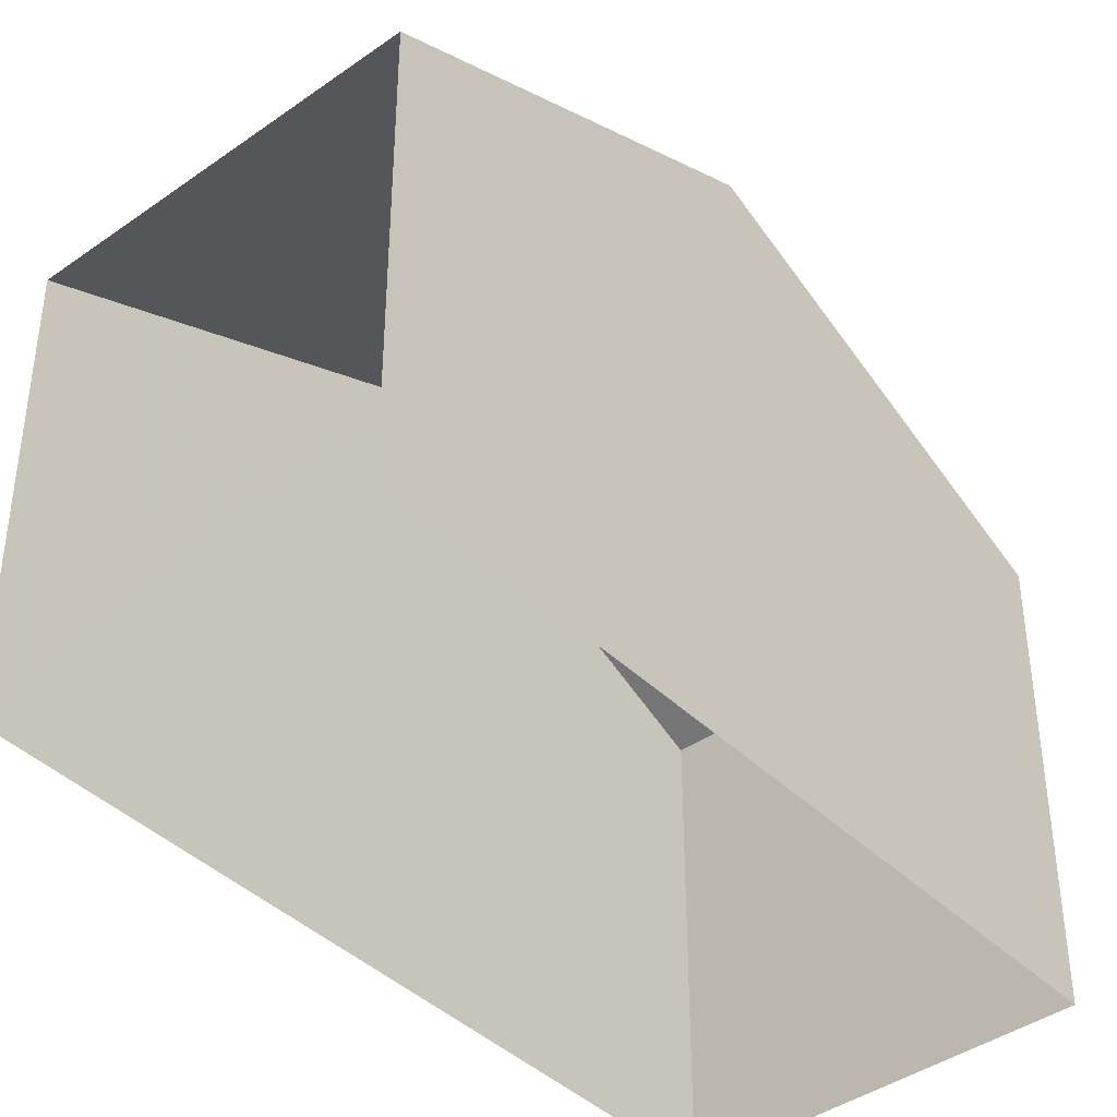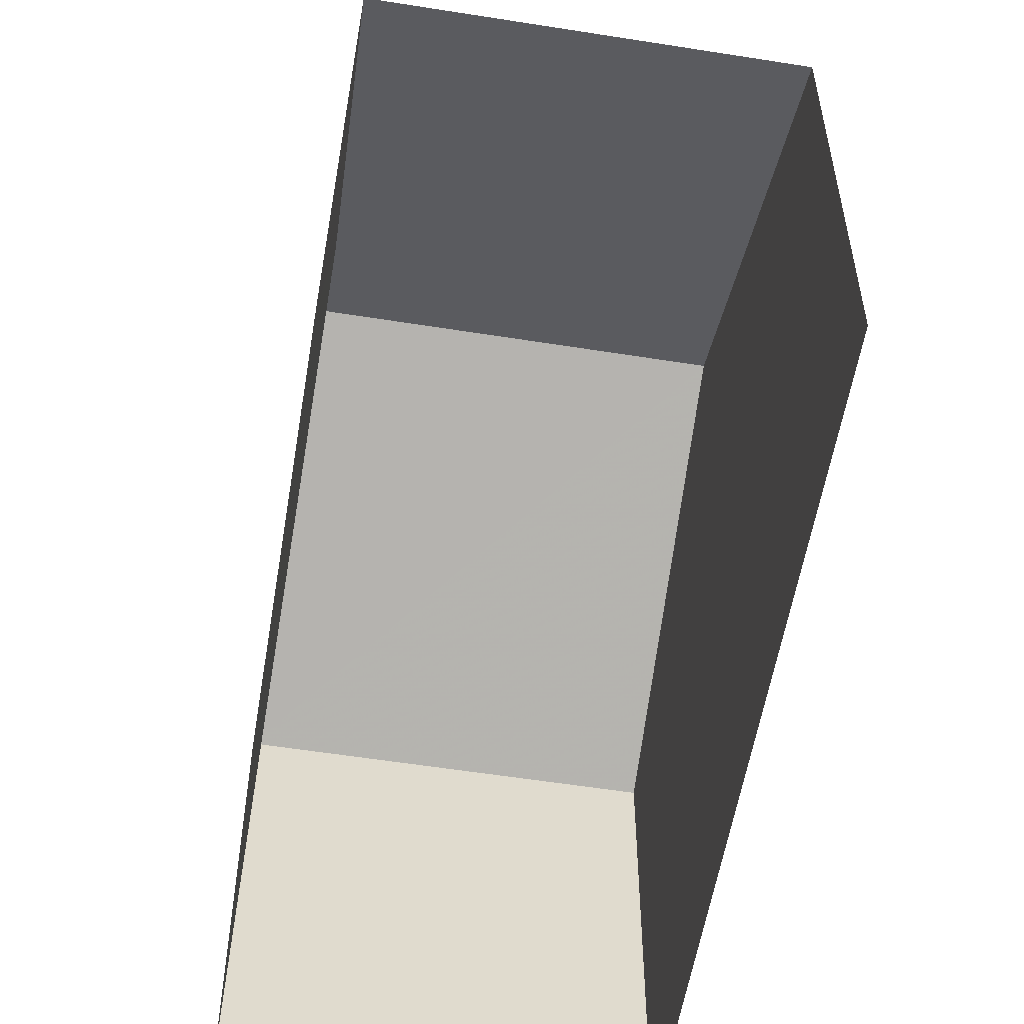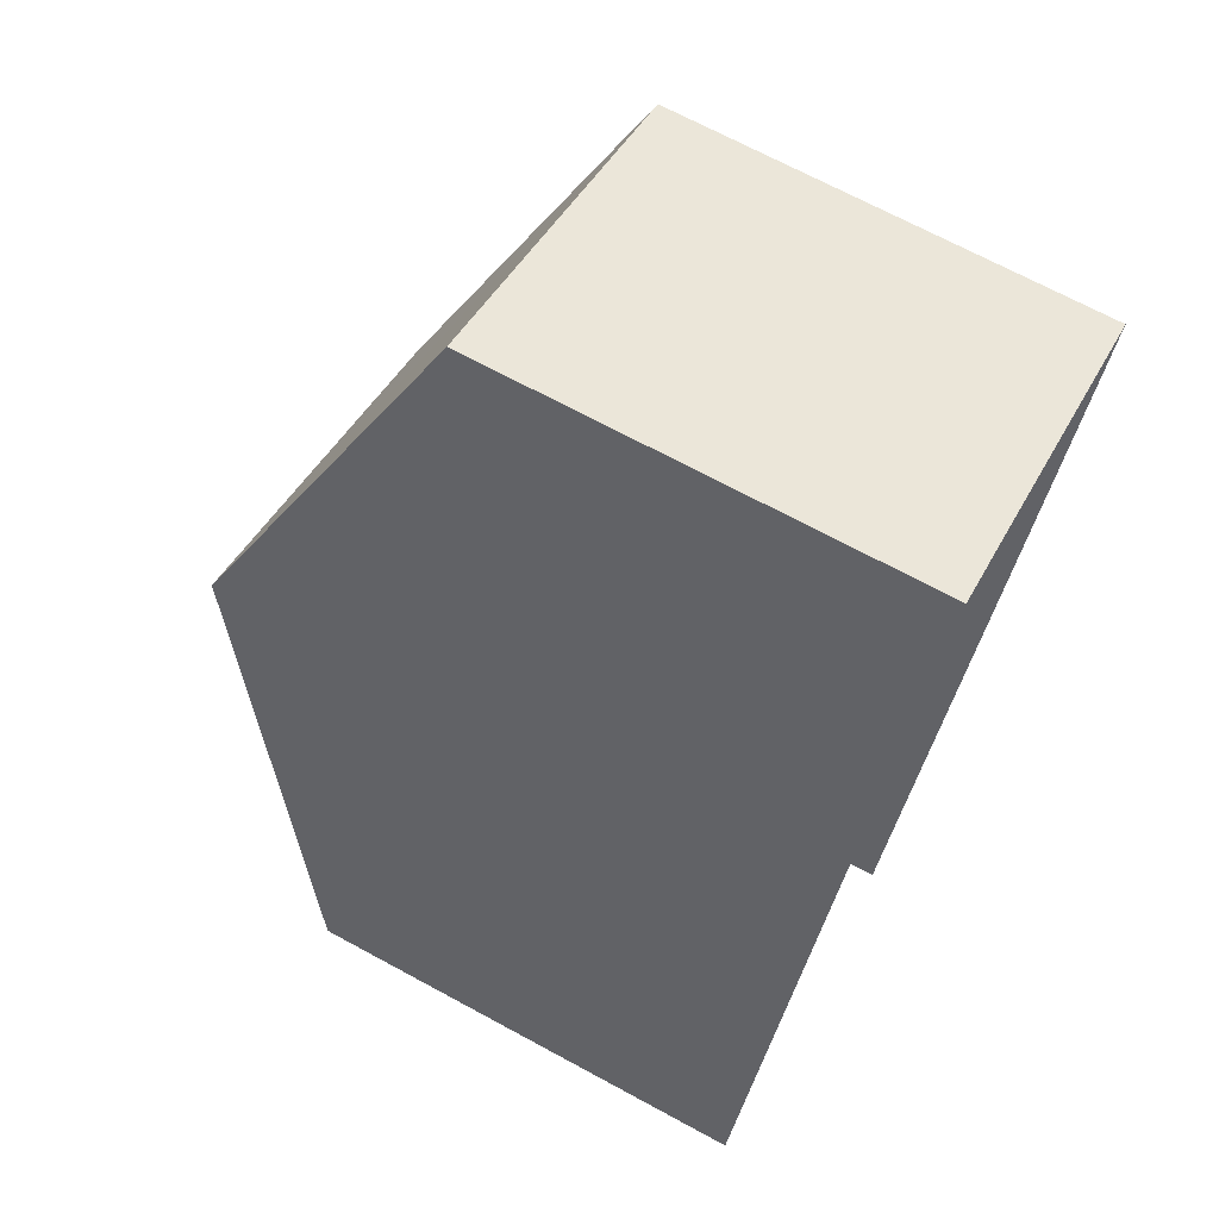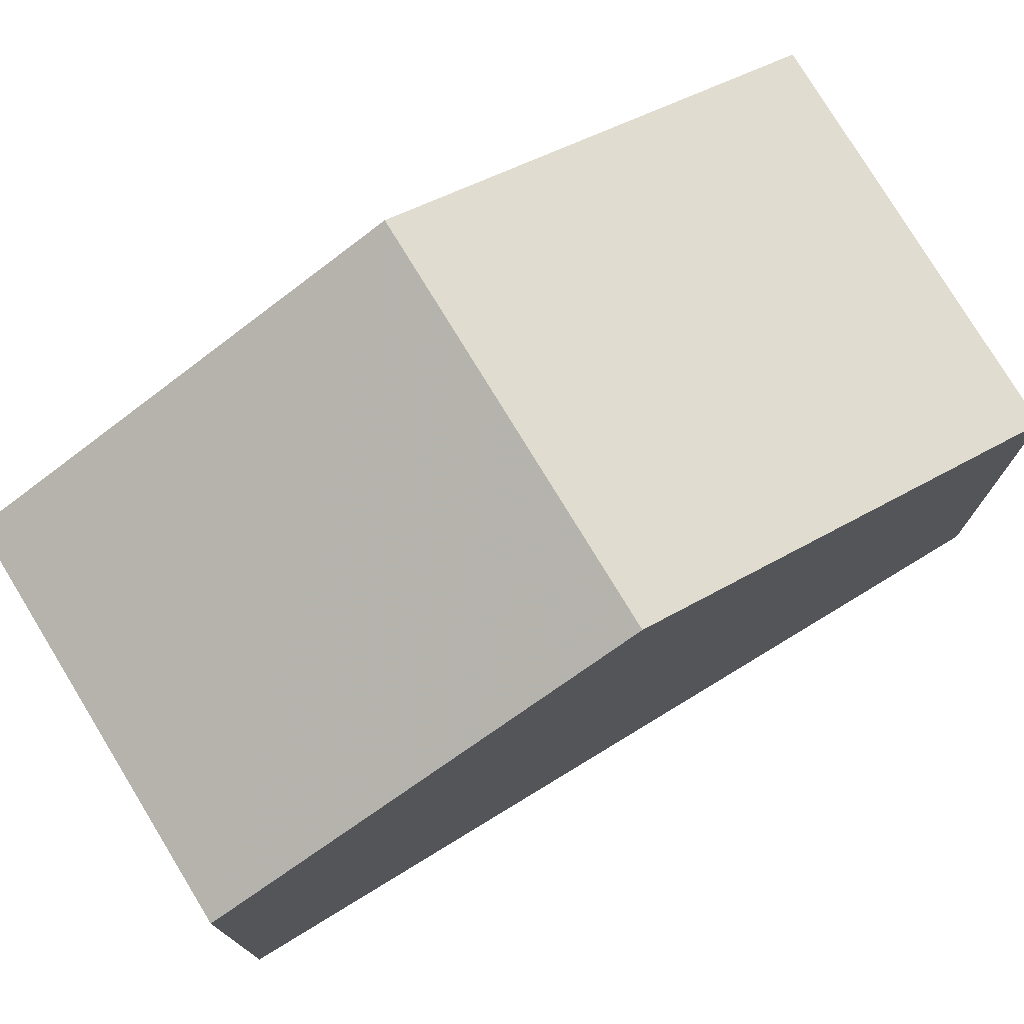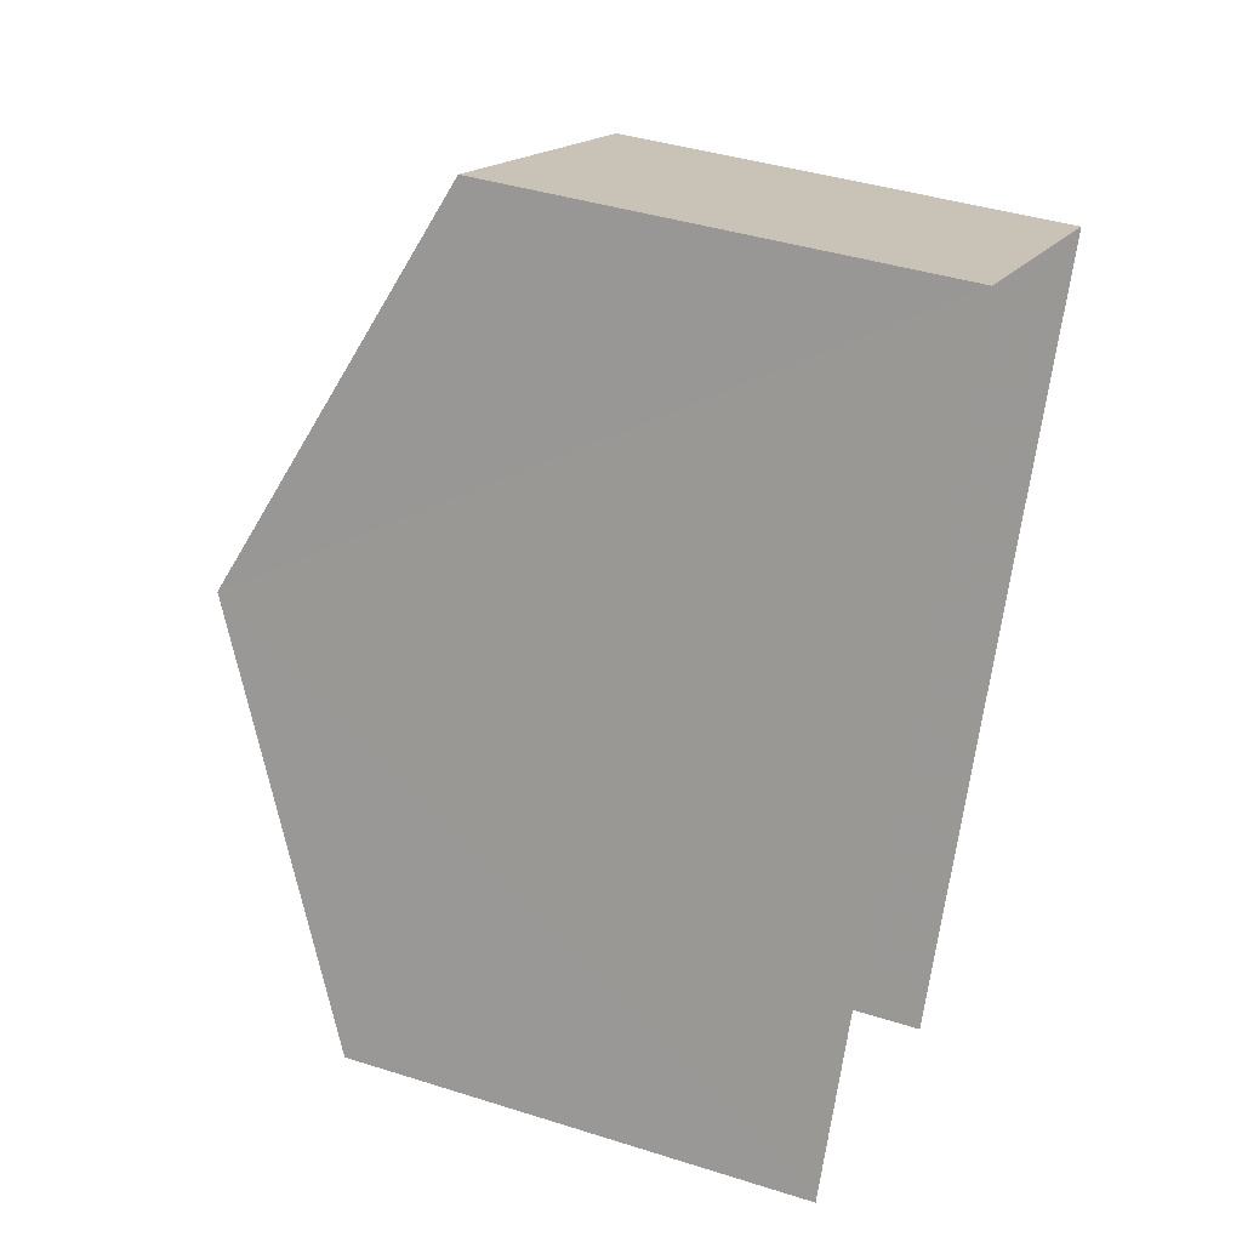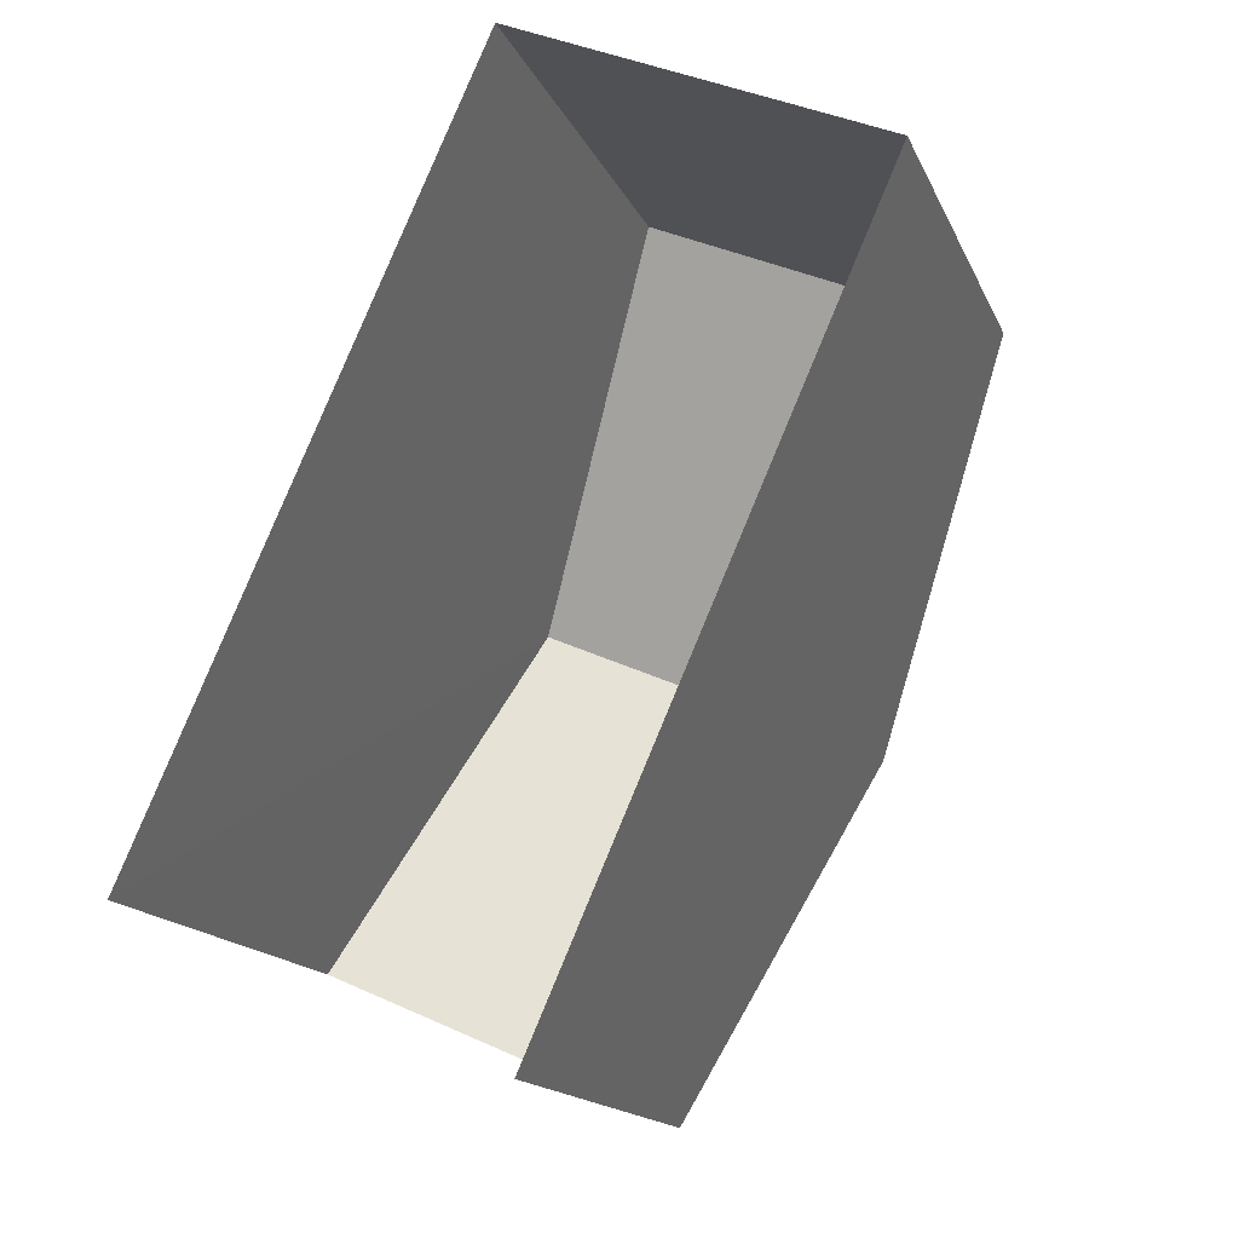
<metadata>
{"format":"obj","ext":"obj","renderer":"f3d","projection":"perspective","resolution":1024,"background":"white","views":[{"elev":-41.3,"azim":64.5,"up":"+Z"},{"elev":-56.7,"azim":14.3,"up":"+Z"},{"elev":69.7,"azim":118.5,"up":"+Y"},{"elev":77.2,"azim":-97.5,"up":"+Z"},{"elev":40.7,"azim":111.2,"up":"+Y"},{"elev":-15.5,"azim":-162.5,"up":"+Y"}]}
</metadata>
<code>
v -2.249e+05 -1.284e+05 12.98
v -2.249e+05 -1.284e+05 12.98
v -2.249e+05 -1.284e+05 12.98
v -2.249e+05 -1.284e+05 12.98
v -2.249e+05 -1.284e+05 21.2
v -2.249e+05 -1.284e+05 18.89
v -2.249e+05 -1.284e+05 21.2
v -2.249e+05 -1.284e+05 18.89
v -2.249e+05 -1.284e+05 18.89
v -2.249e+05 -1.284e+05 18.89
f 1 2 3
f 1 4 2
f 10 4 1
f 9 10 1
f 5 6 7
f 5 8 6
f 7 9 5
f 7 10 9
f 8 3 2
f 6 8 2
f 6 2 7
f 2 4 7
f 4 10 7
f 9 1 5
f 1 3 5
f 3 8 5

</code>
